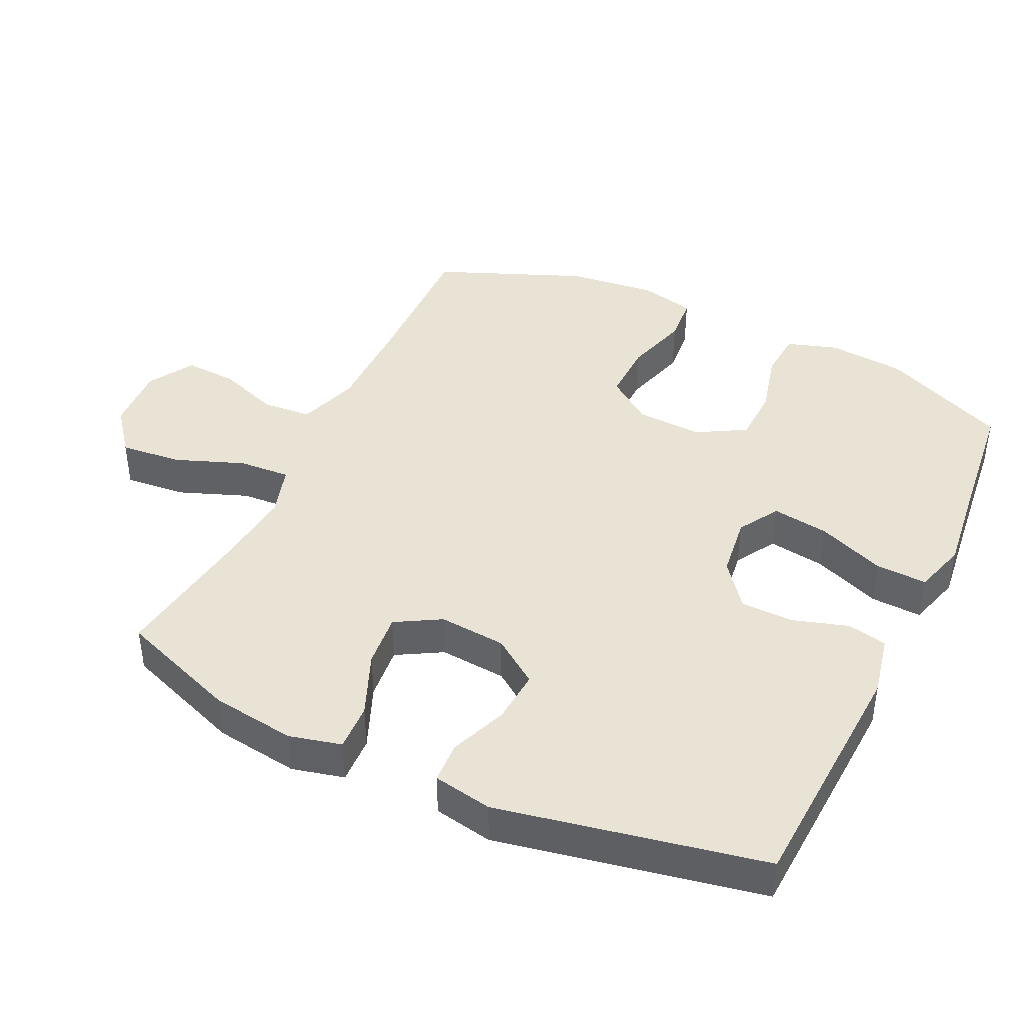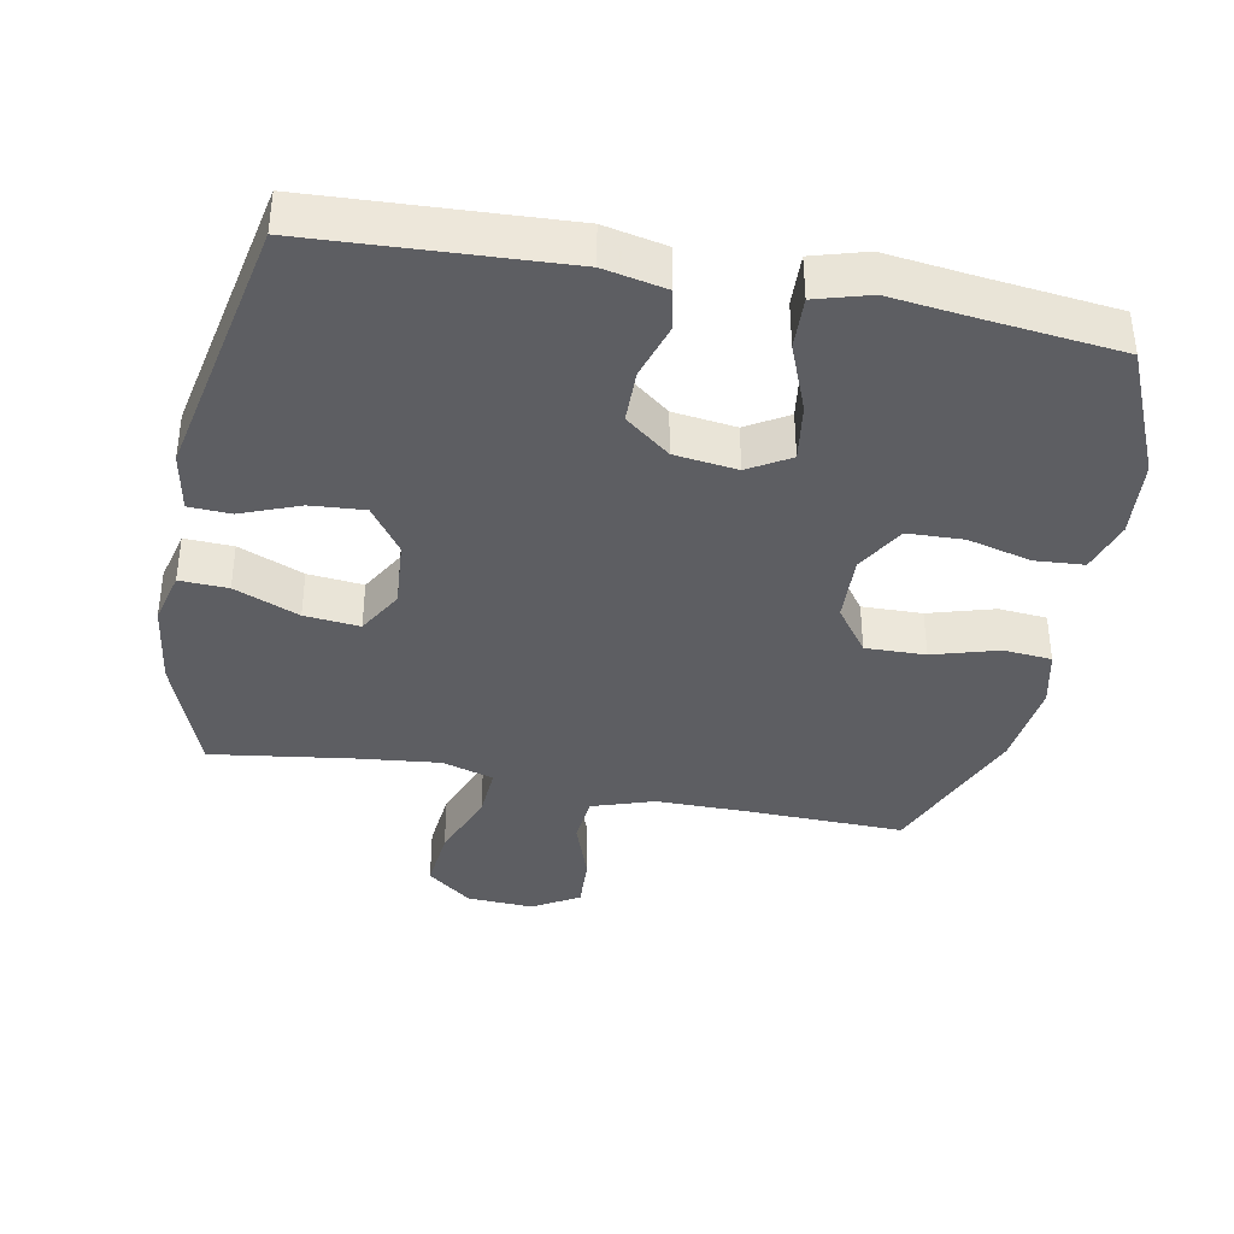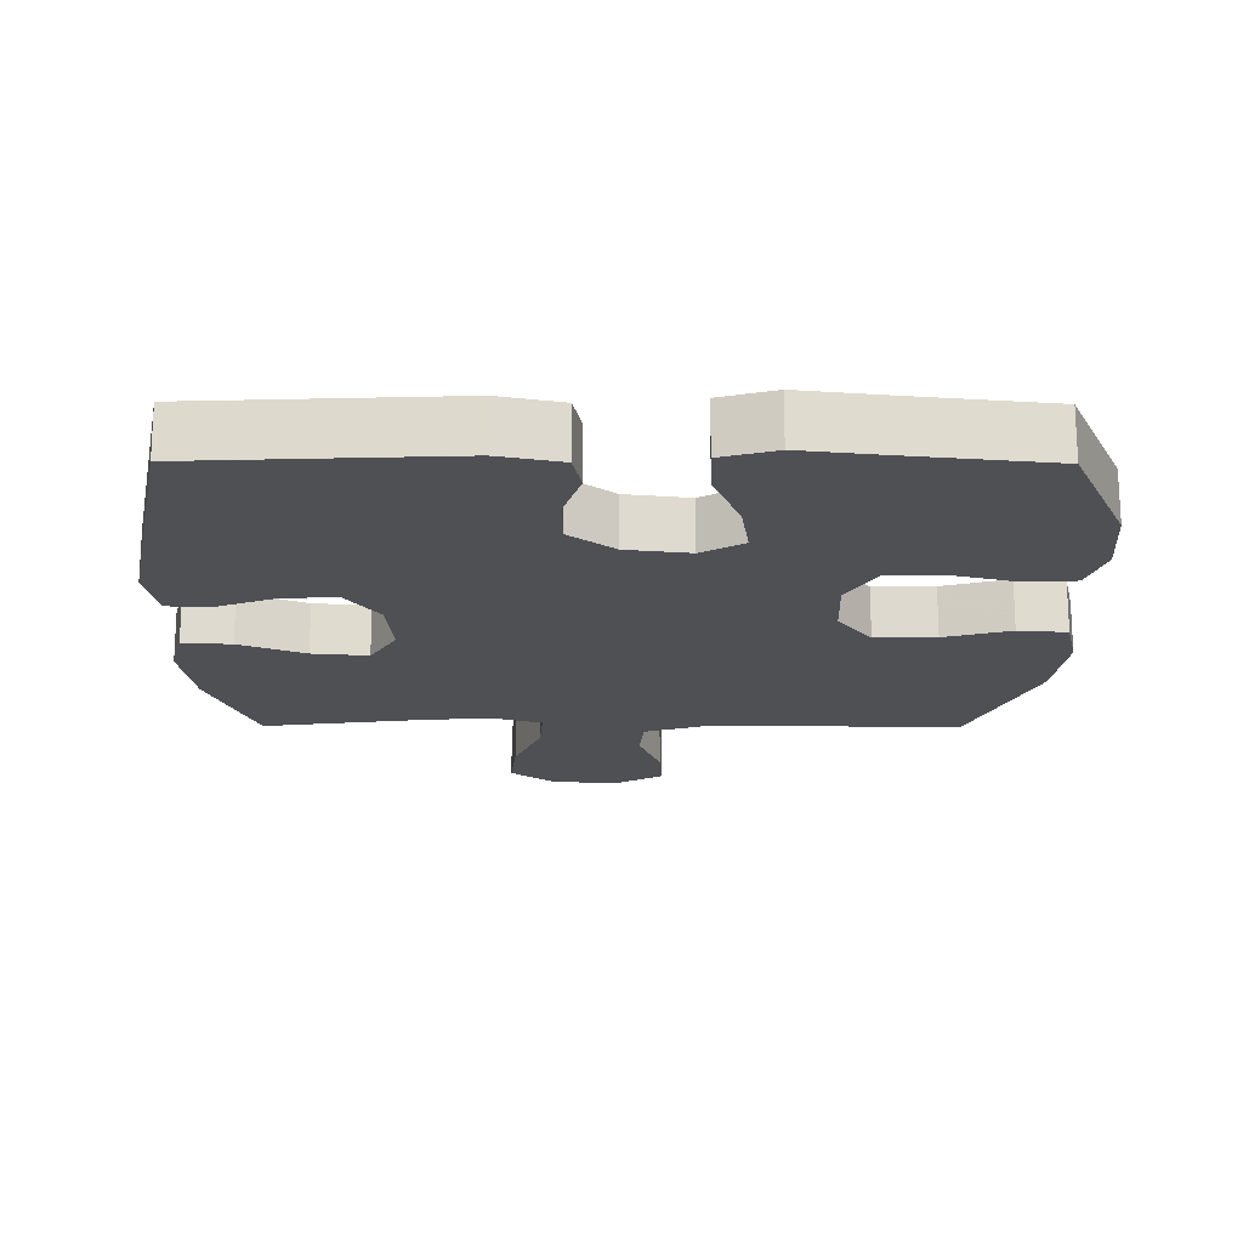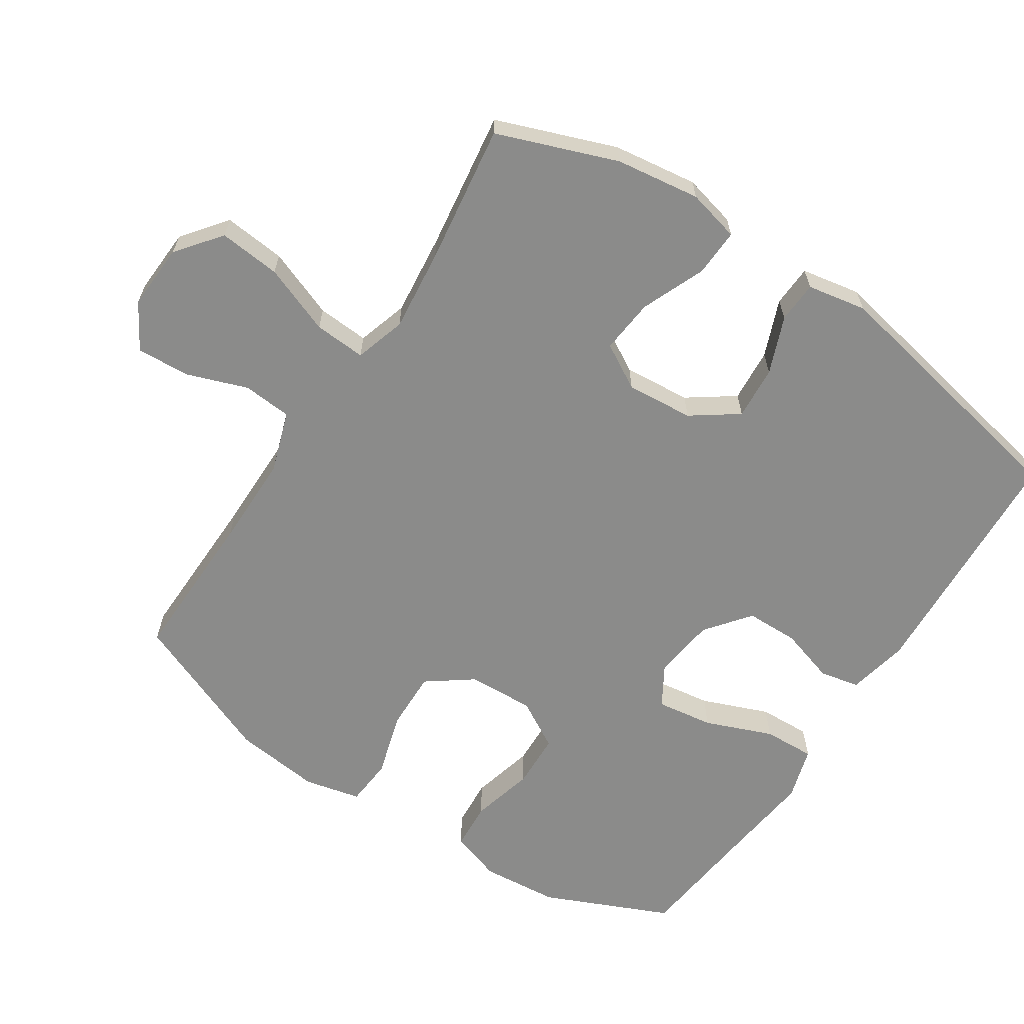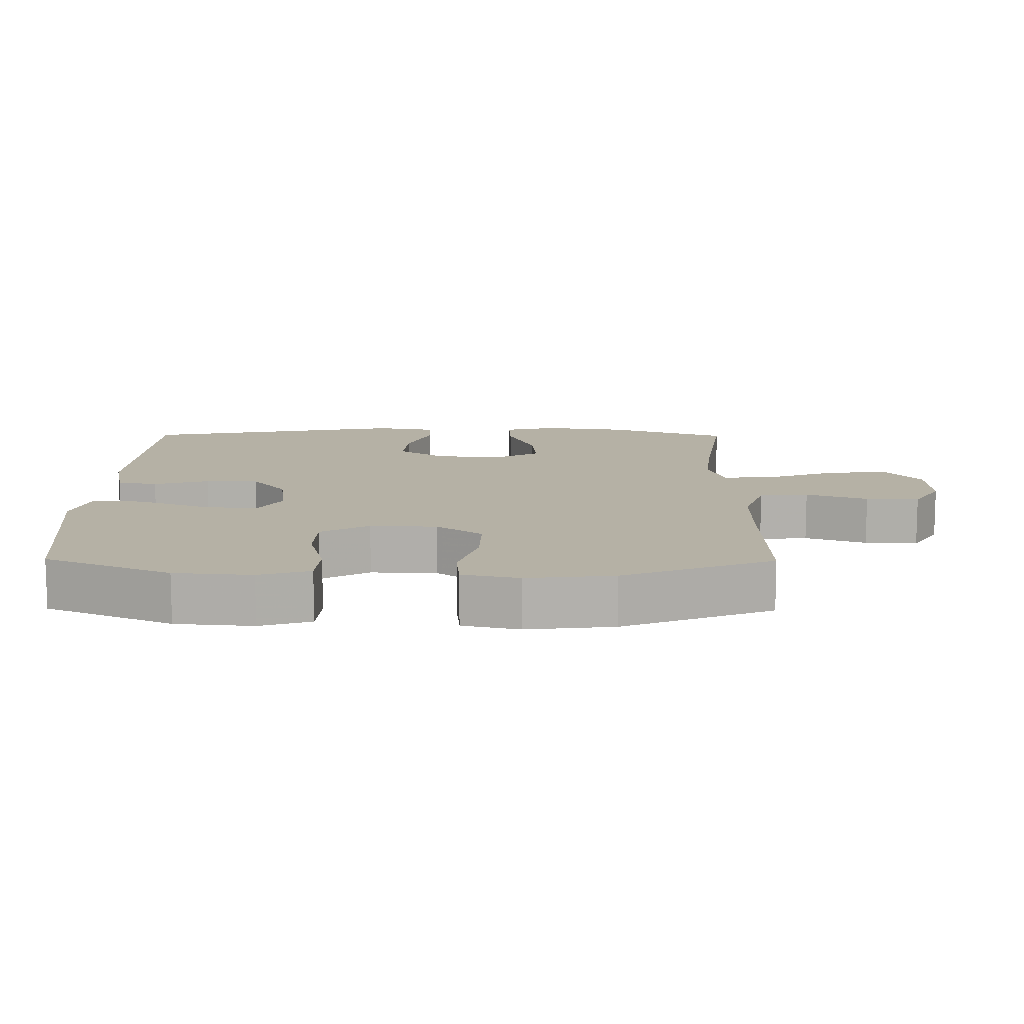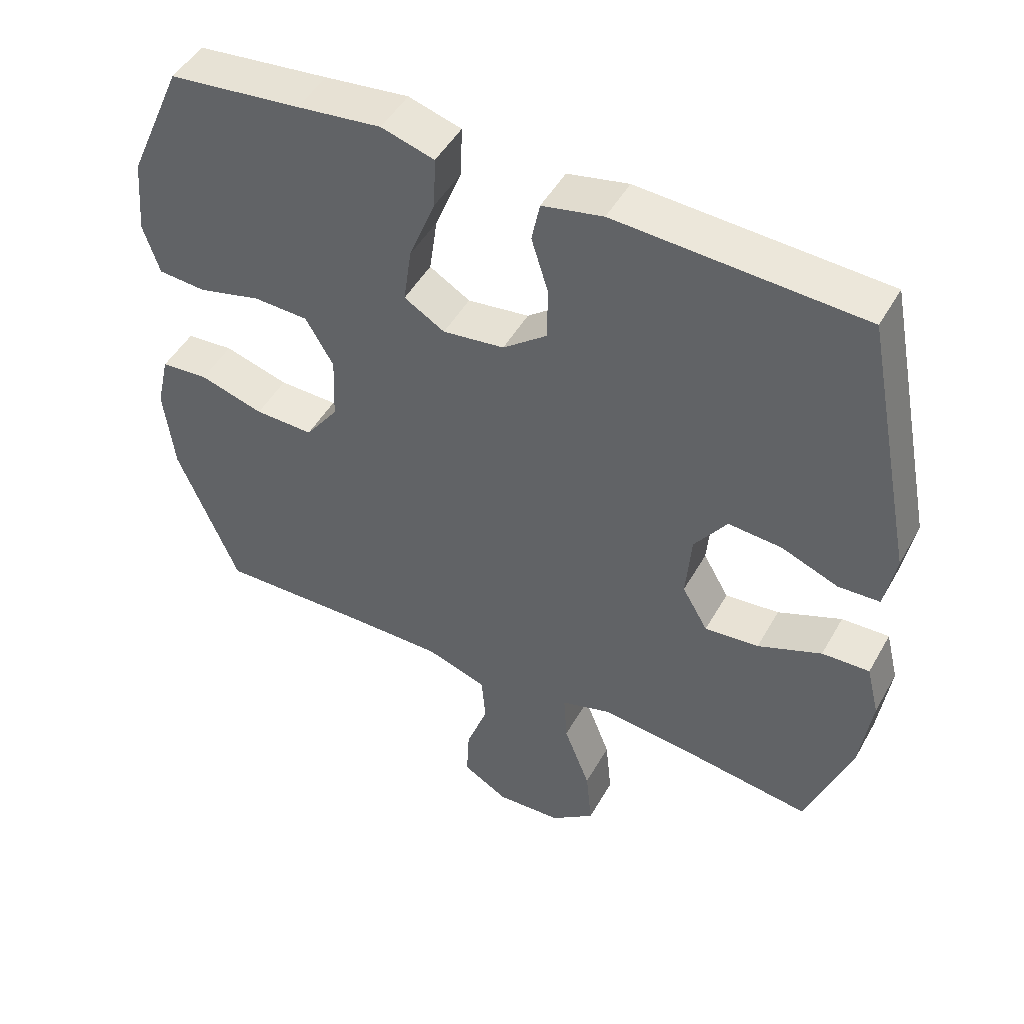
<metadata>
{"format":"obj","ext":"obj","renderer":"f3d","projection":"perspective","resolution":1024,"background":"white","views":[{"elev":42.2,"azim":-64.5,"up":"+Y"},{"elev":-38.4,"azim":-10.9,"up":"+Y"},{"elev":-18.8,"azim":-0.4,"up":"+Y"},{"elev":-63.7,"azim":-123.2,"up":"+Y"},{"elev":11.8,"azim":90.6,"up":"+Y"},{"elev":48.0,"azim":-151.7,"up":"+Z"}]}
</metadata>
<code>
v -0.5 0.07 -0.5
v -0.565 0.07 -0.324
v -0.582 0.07 -0.2
v -0.563 0.07 -0.123
v -0.493 0.07 -0.126
v -0.399 0.07 -0.165
v -0.319 0.07 -0.173
v -0.281 0.07 -0.107
v -0.289 0.07 -0.008
v -0.337 0.07 0.06
v -0.416 0.07 0.054
v -0.5 0.07 0.021
v -0.561 0.07 0.024
v -0.577 0.07 0.111
v -0.5 0.07 0.5
v -0.137 0.07 0.519
v -0.047 0.07 0.5
v -0.035 0.07 0.441
v -0.06 0.07 0.36
v -0.059 0.07 0.282
v 0.006 0.07 0.231
v 0.097 0.07 0.219
v 0.157 0.07 0.255
v 0.145 0.07 0.339
v 0.106 0.07 0.438
v 0.103 0.07 0.514
v 0.181 0.07 0.537
v 0.305 0.07 0.522
v 0.5 0.07 0.5
v 0.581 0.07 0.315
v 0.591 0.07 0.201
v 0.567 0.07 0.126
v 0.496 0.07 0.121
v 0.403 0.07 0.145
v 0.322 0.07 0.142
v 0.281 0.07 0.071
v 0.285 0.07 -0.027
v 0.334 0.07 -0.094
v 0.421 0.07 -0.092
v 0.516 0.07 -0.064
v 0.586 0.07 -0.07
v 0.605 0.07 -0.153
v 0.59 0.07 -0.281
v 0.5 0.07 -0.5
v 0.273 0.07 -0.495
v 0.137 0.07 -0.495
v 0.047 0.07 -0.525
v 0.041 0.07 -0.597
v 0.073 0.07 -0.687
v 0.077 0.07 -0.765
v 0.01 0.07 -0.805
v -0.087 0.07 -0.8
v -0.152 0.07 -0.749
v -0.143 0.07 -0.658
v -0.104 0.07 -0.557
v -0.099 0.07 -0.481
v -0.174 0.07 -0.458
v -0.295 0.07 -0.471
v -0.5 0 -0.5
v -0.565 0 -0.324
v -0.582 0 -0.2
v -0.563 0 -0.123
v -0.493 0 -0.126
v -0.399 0 -0.165
v -0.319 0 -0.173
v -0.281 0 -0.107
v -0.289 0 -0.008
v -0.337 0 0.06
v -0.416 0 0.054
v -0.5 0 0.021
v -0.561 0 0.024
v -0.577 0 0.111
v -0.5 0 0.5
v -0.137 0 0.519
v -0.047 0 0.5
v -0.035 0 0.441
v -0.06 0 0.36
v -0.059 0 0.282
v 0.006 0 0.231
v 0.097 0 0.219
v 0.157 0 0.255
v 0.145 0 0.339
v 0.106 0 0.438
v 0.103 0 0.514
v 0.181 0 0.537
v 0.305 0 0.522
v 0.5 0 0.5
v 0.581 0 0.315
v 0.591 0 0.201
v 0.567 0 0.126
v 0.496 0 0.121
v 0.403 0 0.145
v 0.322 0 0.142
v 0.281 0 0.071
v 0.285 0 -0.027
v 0.334 0 -0.094
v 0.421 0 -0.092
v 0.516 0 -0.064
v 0.586 0 -0.07
v 0.605 0 -0.153
v 0.59 0 -0.281
v 0.5 0 -0.5
v 0.273 0 -0.495
v 0.137 0 -0.495
v 0.047 0 -0.525
v 0.041 0 -0.597
v 0.073 0 -0.687
v 0.077 0 -0.765
v 0.01 0 -0.805
v -0.087 0 -0.8
v -0.152 0 -0.749
v -0.143 0 -0.658
v -0.104 0 -0.557
v -0.099 0 -0.481
v -0.174 0 -0.458
v -0.295 0 -0.471
f 53 54 55
f 52 53 55
f 51 52 55
f 50 51 55
f 49 50 55
f 48 49 55
f 47 48 55 56
f 46 47 56 57
f 43 44 45
f 42 43 45
f 41 42 45
f 40 41 45
f 39 40 45
f 45 46 57
f 39 45 57
f 38 39 57
f 32 33 34
f 31 32 34
f 30 31 34
f 29 30 34
f 28 29 34
f 28 34 35
f 27 28 35
f 26 27 35
f 25 26 35
f 24 25 35
f 23 24 35 36
f 17 18 19
f 16 17 19
f 15 16 19
f 14 15 19
f 13 14 19
f 12 13 19
f 11 12 19
f 10 11 19 20
f 9 10 20 21
f 4 5 6
f 3 4 6
f 2 3 6
f 1 2 6
f 58 1 6
f 58 6 7
f 58 7 8
f 57 58 8
f 38 57 8
f 37 38 8
f 36 37 8
f 23 36 8
f 22 23 8
f 8 9 21 22
f 113 112 111
f 113 111 110
f 113 110 109
f 113 109 108
f 113 108 107
f 113 107 106
f 114 113 106 105
f 115 114 105 104
f 103 102 101
f 103 101 100
f 103 100 99
f 103 99 98
f 103 98 97
f 115 104 103
f 115 103 97
f 115 97 96
f 92 91 90
f 92 90 89
f 92 89 88
f 92 88 87
f 92 87 86
f 93 92 86
f 93 86 85
f 93 85 84
f 93 84 83
f 93 83 82
f 94 93 82 81
f 77 76 75
f 77 75 74
f 77 74 73
f 77 73 72
f 77 72 71
f 77 71 70
f 77 70 69
f 78 77 69 68
f 79 78 68 67
f 64 63 62
f 64 62 61
f 64 61 60
f 64 60 59
f 64 59 116
f 65 64 116
f 66 65 116
f 66 116 115
f 66 115 96
f 66 96 95
f 66 95 94
f 66 94 81
f 66 81 80
f 80 79 67 66
f 1 59 60 2
f 2 60 61 3
f 3 61 62 4
f 4 62 63 5
f 5 63 64 6
f 6 64 65 7
f 7 65 66 8
f 8 66 67 9
f 9 67 68 10
f 10 68 69 11
f 11 69 70 12
f 12 70 71 13
f 13 71 72 14
f 14 72 73 15
f 15 73 74 16
f 16 74 75 17
f 17 75 76 18
f 18 76 77 19
f 19 77 78 20
f 20 78 79 21
f 21 79 80 22
f 22 80 81 23
f 23 81 82 24
f 24 82 83 25
f 25 83 84 26
f 26 84 85 27
f 27 85 86 28
f 28 86 87 29
f 29 87 88 30
f 30 88 89 31
f 31 89 90 32
f 32 90 91 33
f 33 91 92 34
f 34 92 93 35
f 35 93 94 36
f 36 94 95 37
f 37 95 96 38
f 38 96 97 39
f 39 97 98 40
f 40 98 99 41
f 41 99 100 42
f 42 100 101 43
f 43 101 102 44
f 44 102 103 45
f 45 103 104 46
f 46 104 105 47
f 47 105 106 48
f 48 106 107 49
f 49 107 108 50
f 50 108 109 51
f 51 109 110 52
f 52 110 111 53
f 53 111 112 54
f 54 112 113 55
f 55 113 114 56
f 56 114 115 57
f 57 115 116 58
f 58 116 59 1

</code>
